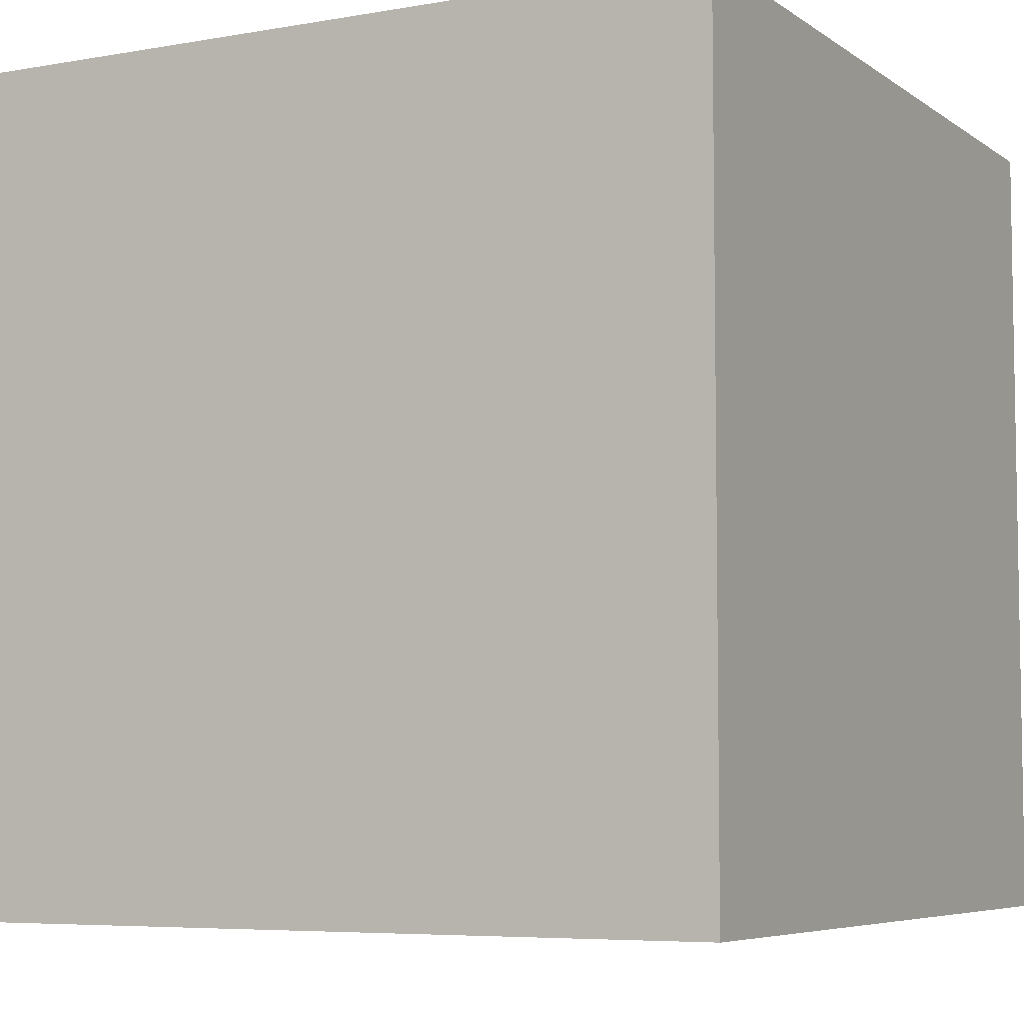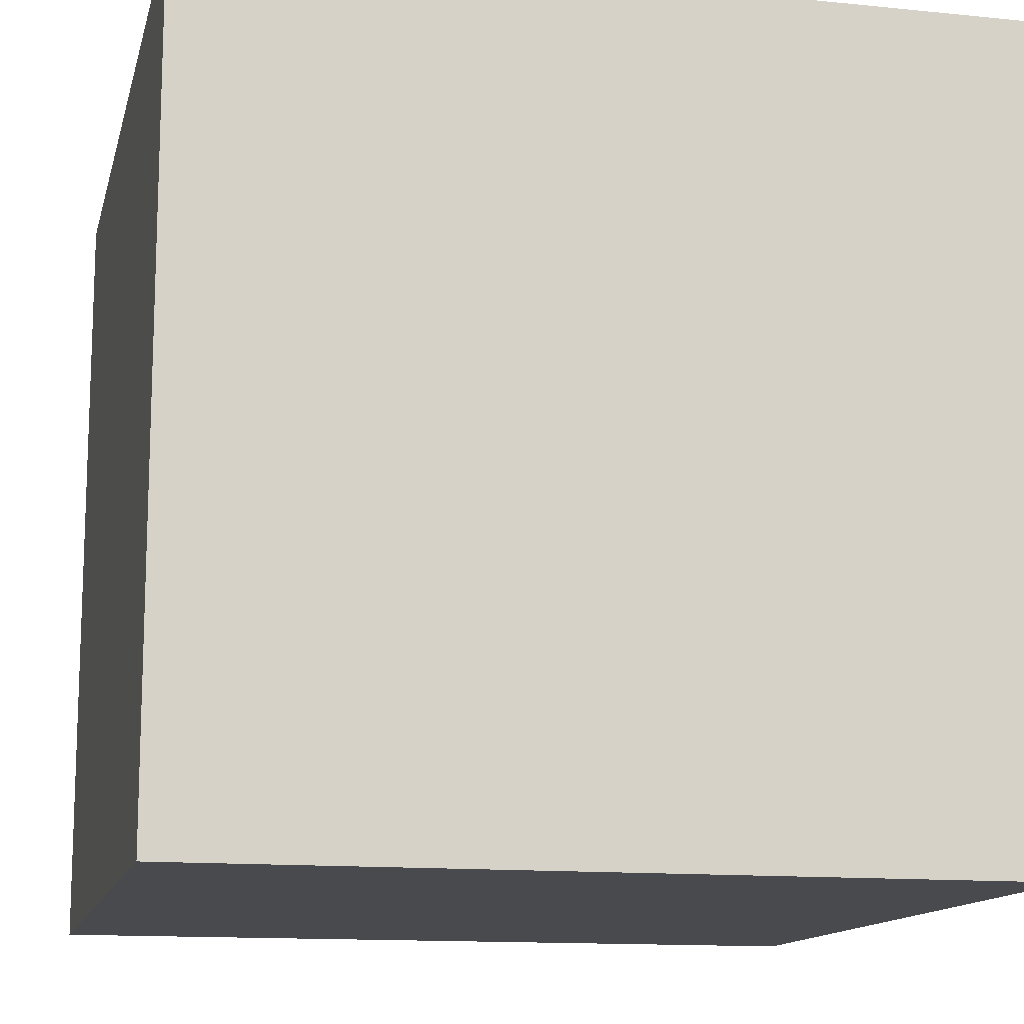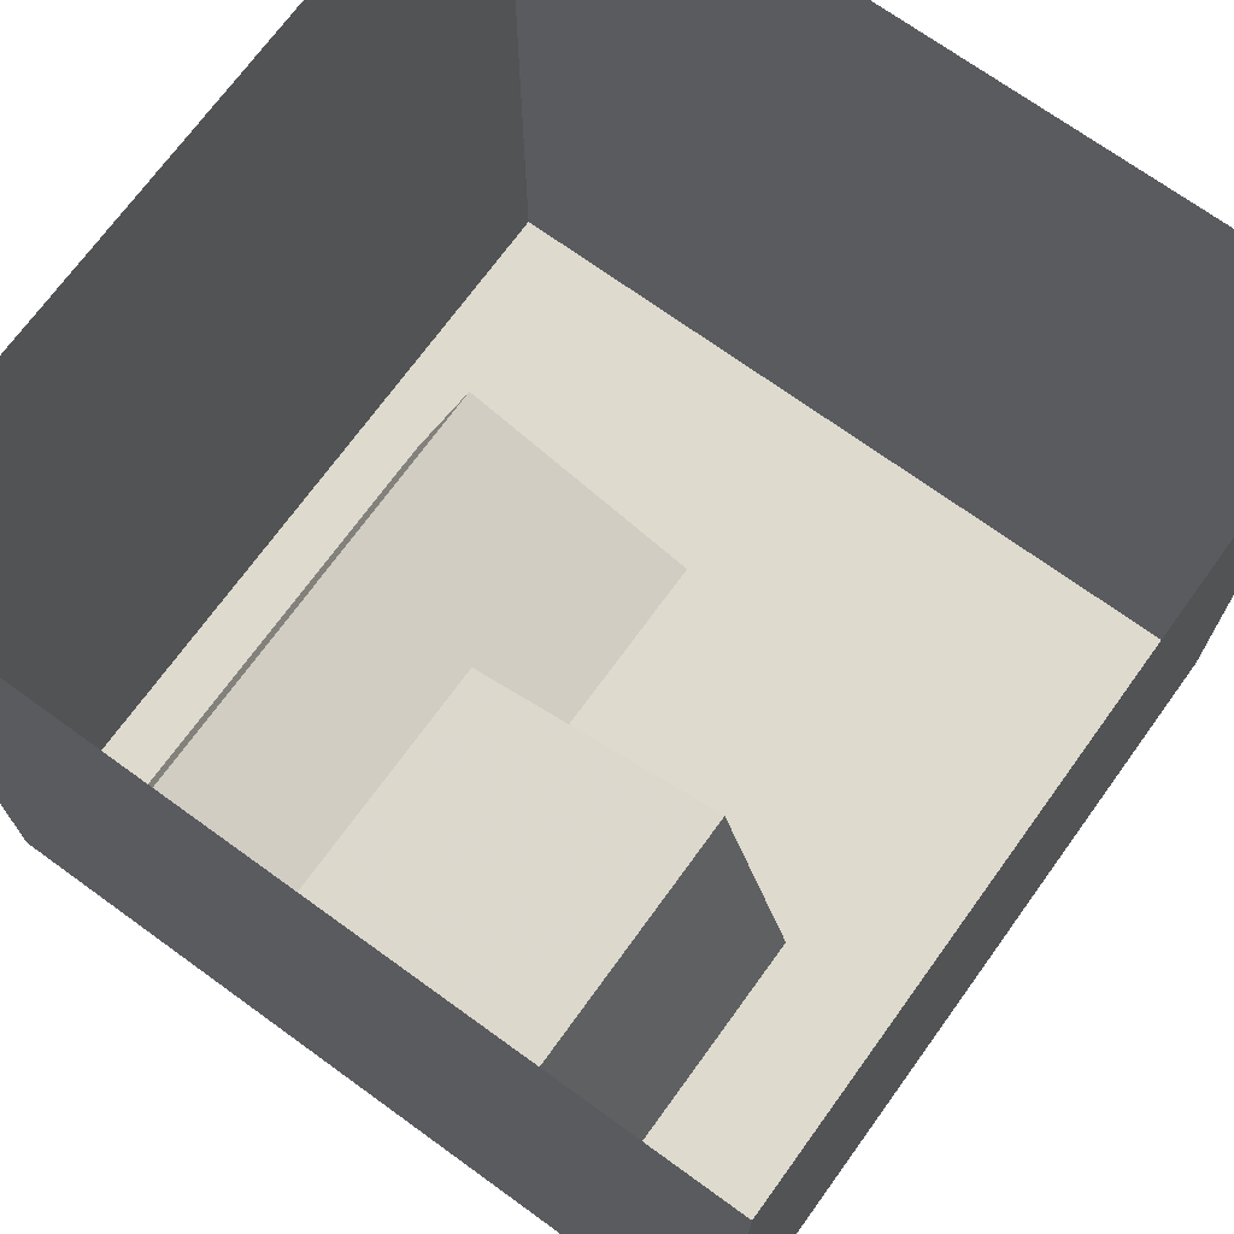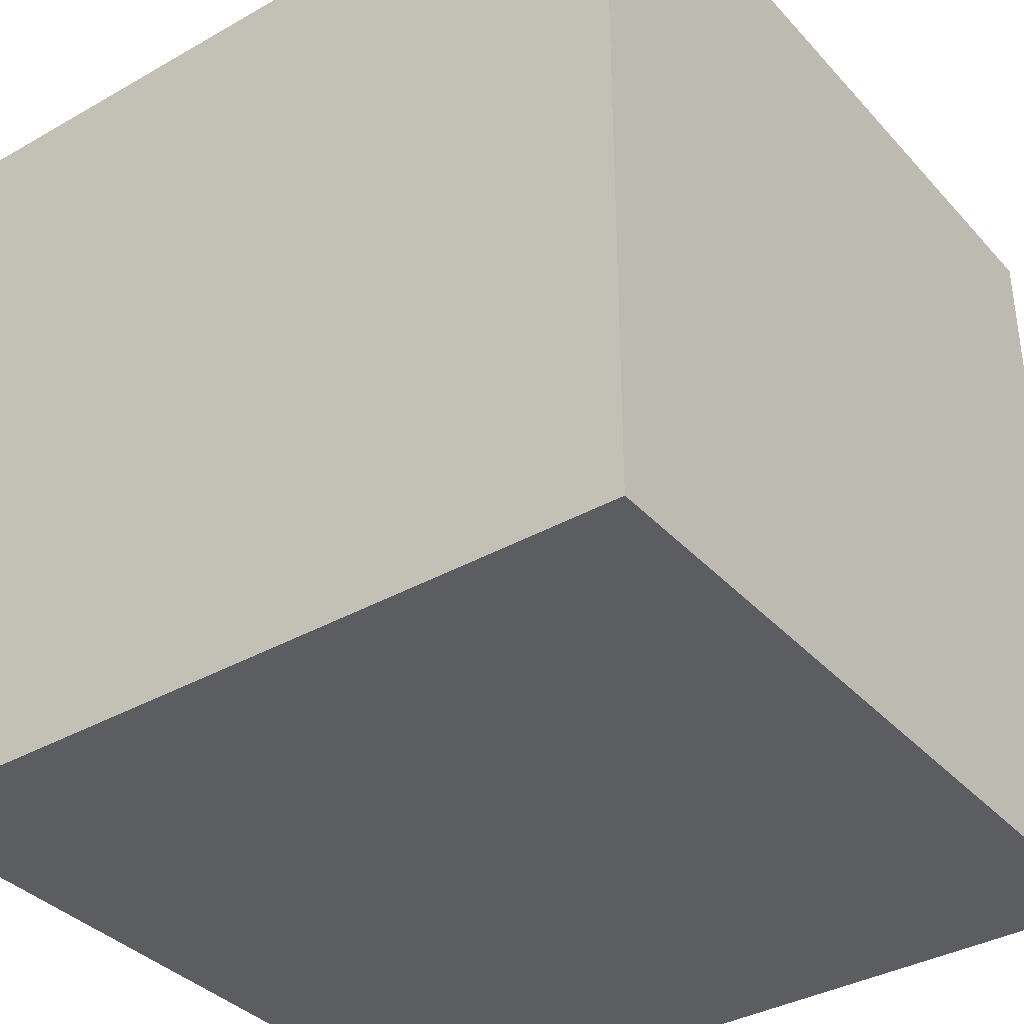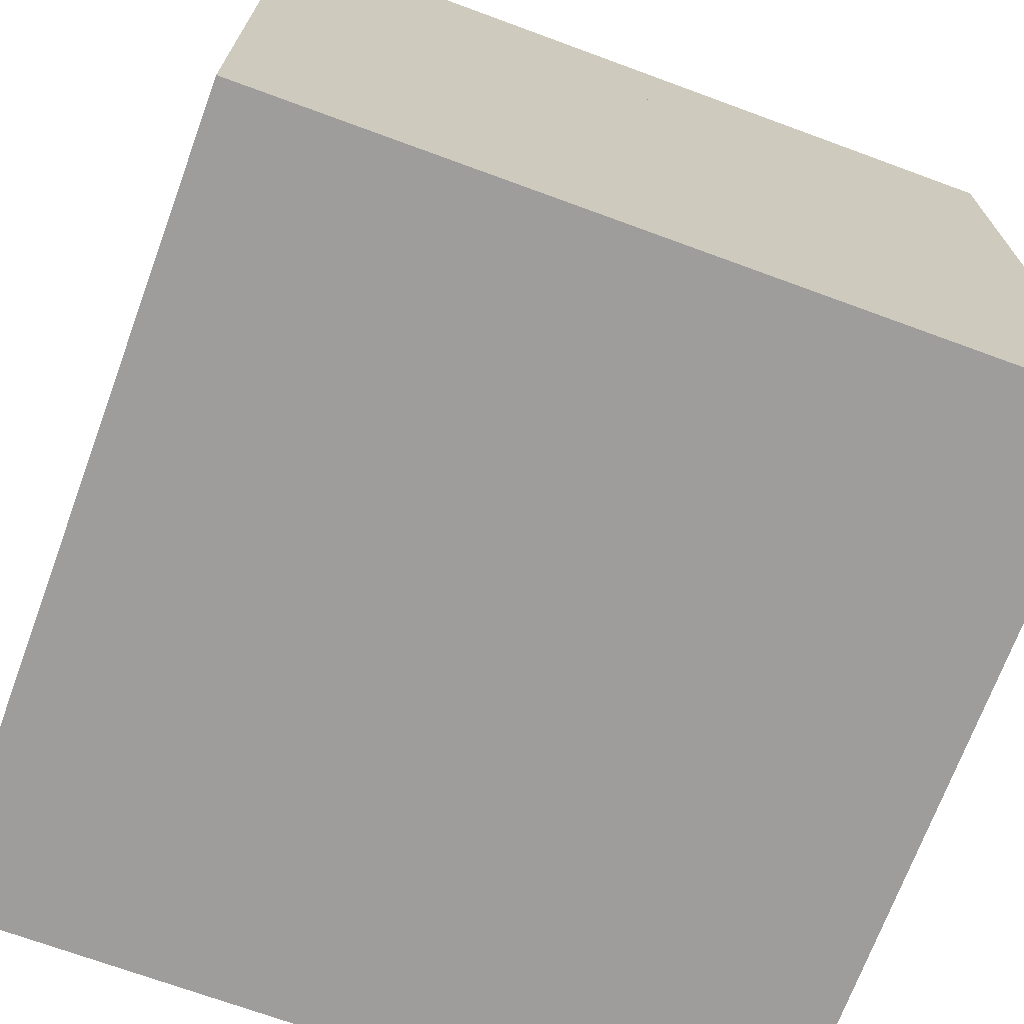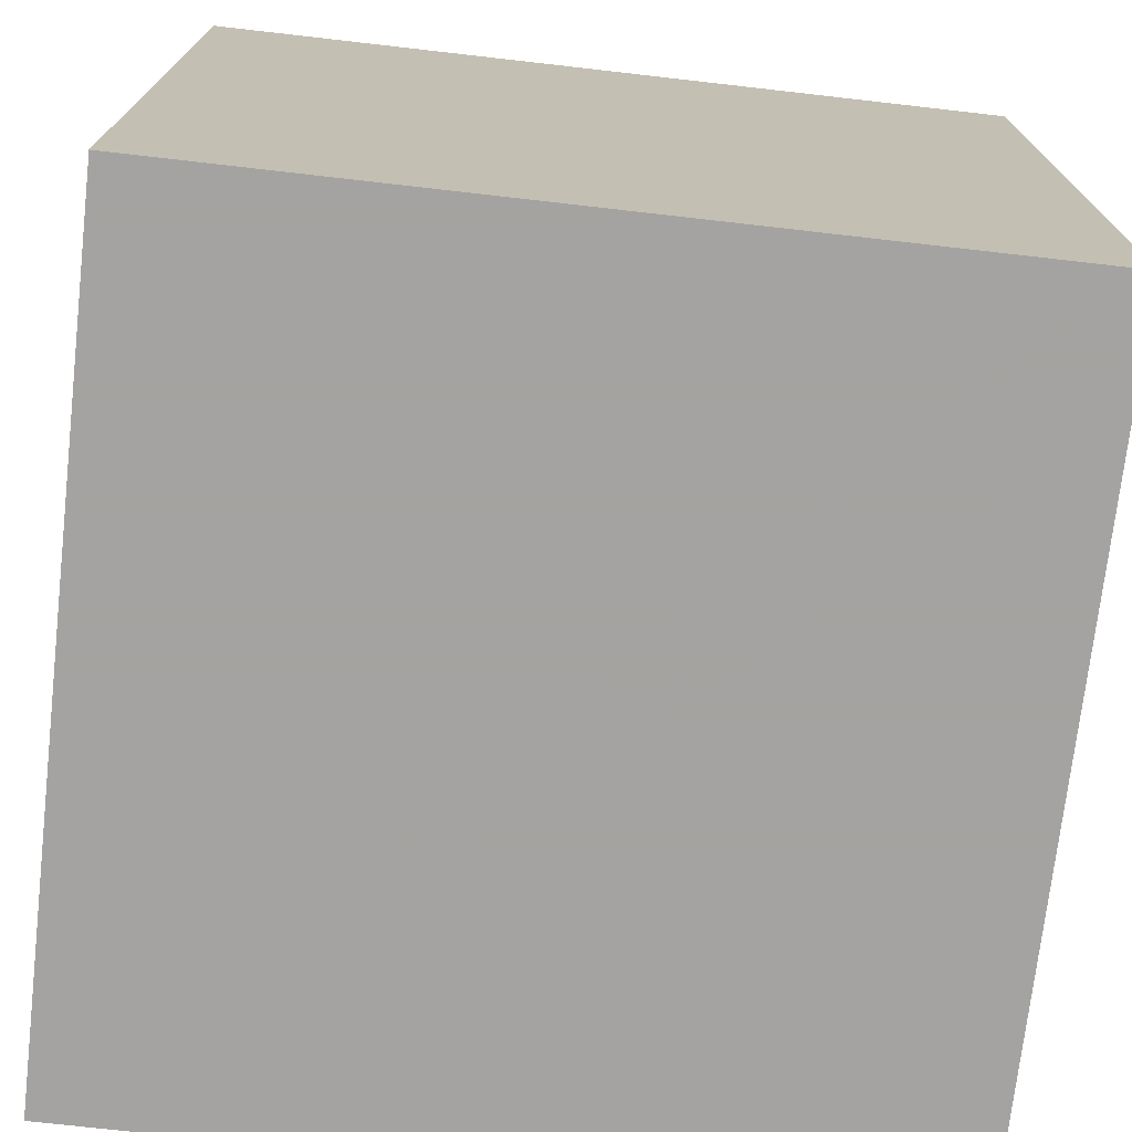
<metadata>
{"format":"obj","ext":"obj","renderer":"f3d","projection":"perspective","resolution":1024,"background":"white","views":[{"elev":-6.1,"azim":-61.9,"up":"+Z"},{"elev":-13.3,"azim":167.0,"up":"+Z"},{"elev":71.2,"azim":35.9,"up":"+Z"},{"elev":-36.6,"azim":-53.6,"up":"+Z"},{"elev":-70.5,"azim":-20.2,"up":"+Z"},{"elev":-73.1,"azim":83.5,"up":"+Z"}]}
</metadata>
<code>
v  -1  0   1
v   1  0   1
v   1  0  -1
v  -1  0  -1
g floor
f -4 -3 -2 -1
v  -1  2   1
v  -1  2  -1
v   1  2  -1
v   1  2   1
g ceiling
f -4 -3 -2 -1
v  -1  0  -1
v   1  0  -1
v   1  2  -1
v  -1  2  -1
g backWall
f -4 -3 -2 -1
v	1  0  -1
v	1  0   1
v	1  2   1
v	1  2  -1
g rightWall
f -4 -3 -2 -1
v  -1  0   1
v  -1  0  -1
v  -1  2  -1
v  -1  2   1
g leftWall
f -4 -3 -2 -1
v	0.53  0.6   0.75
v	0.7  0.6   0.17
v	0.13  0.6   0
v  -0.05  0.6   0.57
g shortBox
f -4 -3 -2 -1
v  -0.05  0   0.57
v  -0.05  0.6   0.57
v   0.13  0.6   0
v   0.13  0   0
g shortBox
f -4 -3 -2 -1
v	0.53  0   0.75
v	0.53  0.6   0.75
v  -0.05  0.6   0.57
v  -0.05  0   0.57
g shortBox
f -4 -3 -2 -1
v	0.7  0   0.17
v	0.7  0.6   0.17
v	0.53  0.6   0.75
v	0.53  0   0.75
g shortBox
f -4 -3 -2 -1
v	0.13  0   0
v	0.13  0.6   0
v	0.7  0.6   0.17
v	0.7  0   0.17
g shortBox
f -4 -3 -2 -1
v	0.53  0   0.75
v	0.7  0   0.17
v	0.13  0   0
v  -0.05  0   0.57
g shortBox
f -12 -11 -10 -9
v	-0.53  1.2   0.09
v	 0.04  1.2  -0.09
v	-0.14  1.2  -0.67
v	-0.71  1.2  -0.49
g tallBox
f -4 -3 -2 -1
v	-0.53  0   0.09
v	-0.53  1.2   0.09
v	-0.71  1.2  -0.49
v	-0.71  0  -0.49
g tallBox
f -4 -3 -2 -1
v	-0.71  0  -0.49
v	-0.71  1.2  -0.49
v	-0.14  1.2  -0.67
v	-0.14  0  -0.67
g tallBox
f -4 -3 -2 -1
v	-0.14  0  -0.67
v	-0.14  1.2  -0.67
v	 0.04  1.2  -0.09
v	 0.04  0  -0.09
g tallBox
f -4 -3 -2 -1
v	 0.04  0  -0.09
v	 0.04  1.2  -0.09
v	-0.53  1.2   0.09
v	-0.53  0   0.09
g tallBox
f -4 -3 -2 -1
v	-0.53  0   0.09
v	 0.04  0  -0.09
v	-0.14  0  -0.67
v	-0.71  0  -0.49
g tallBox
f -8 -7 -6 -5
v	-0.24  1.98   0.16
v	-0.24  1.98  -0.22
v	 0.23  1.98  -0.22
v	 0.23  1.98   0.16
g light
f -4 -3 -2 -1

</code>
